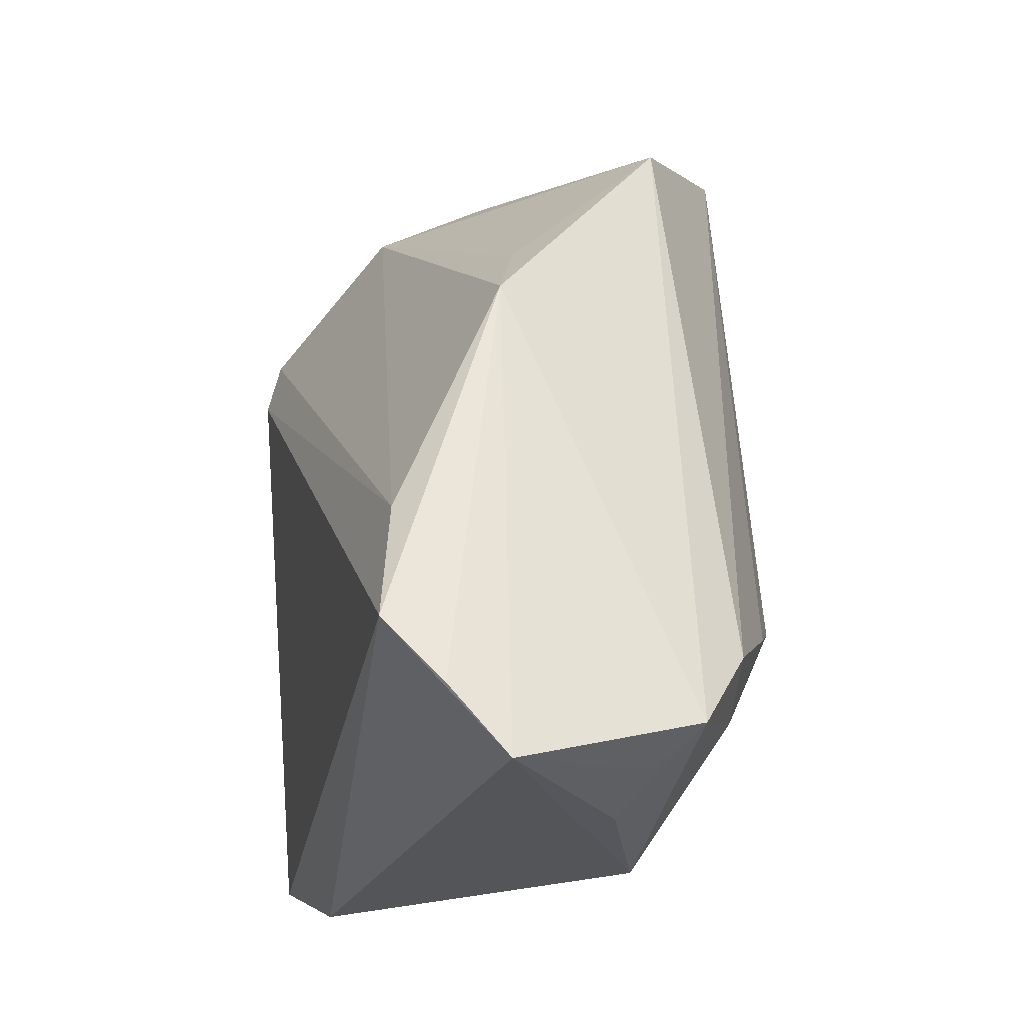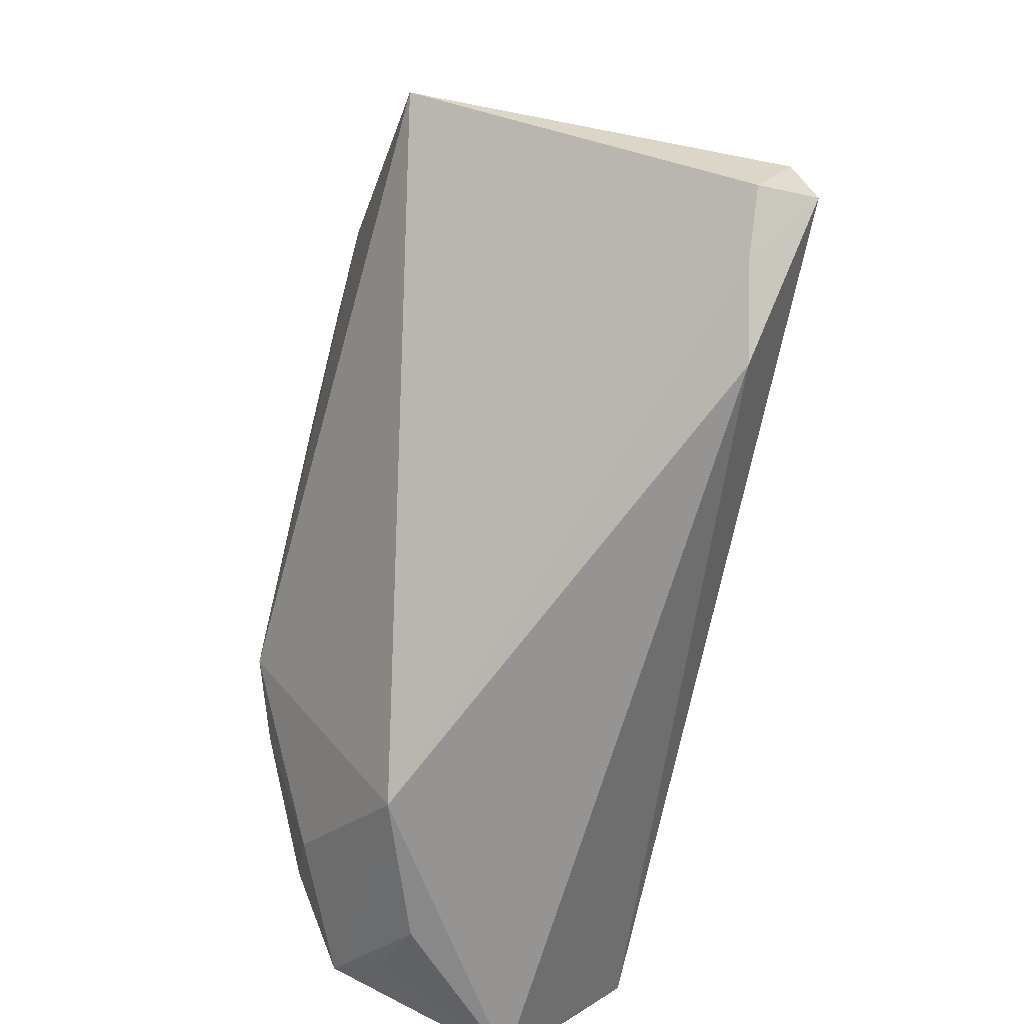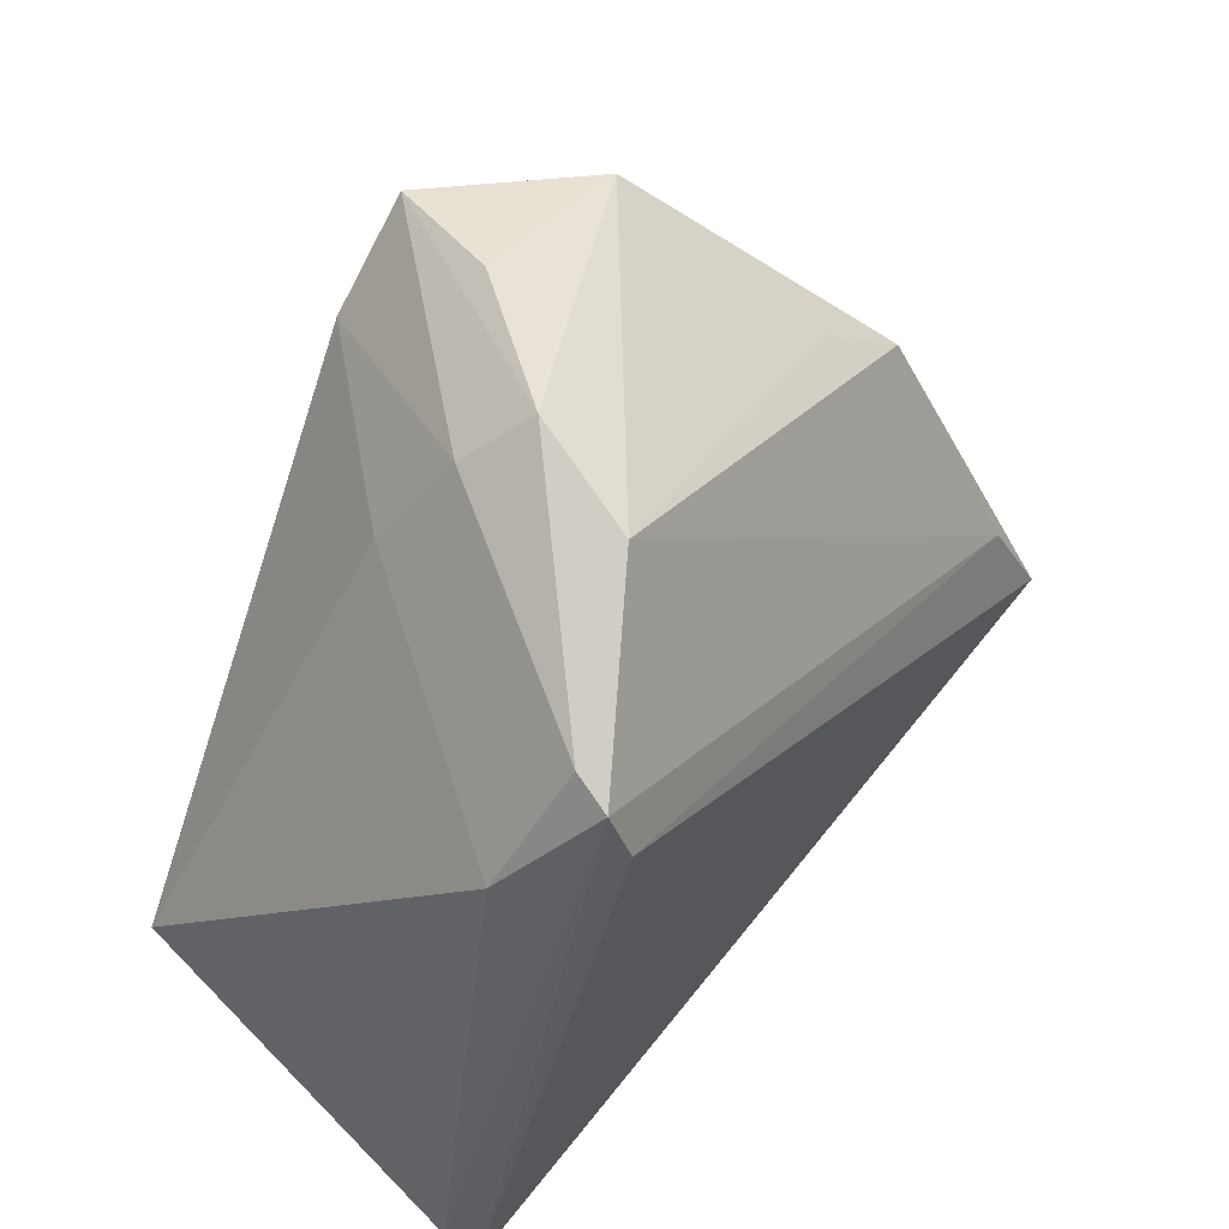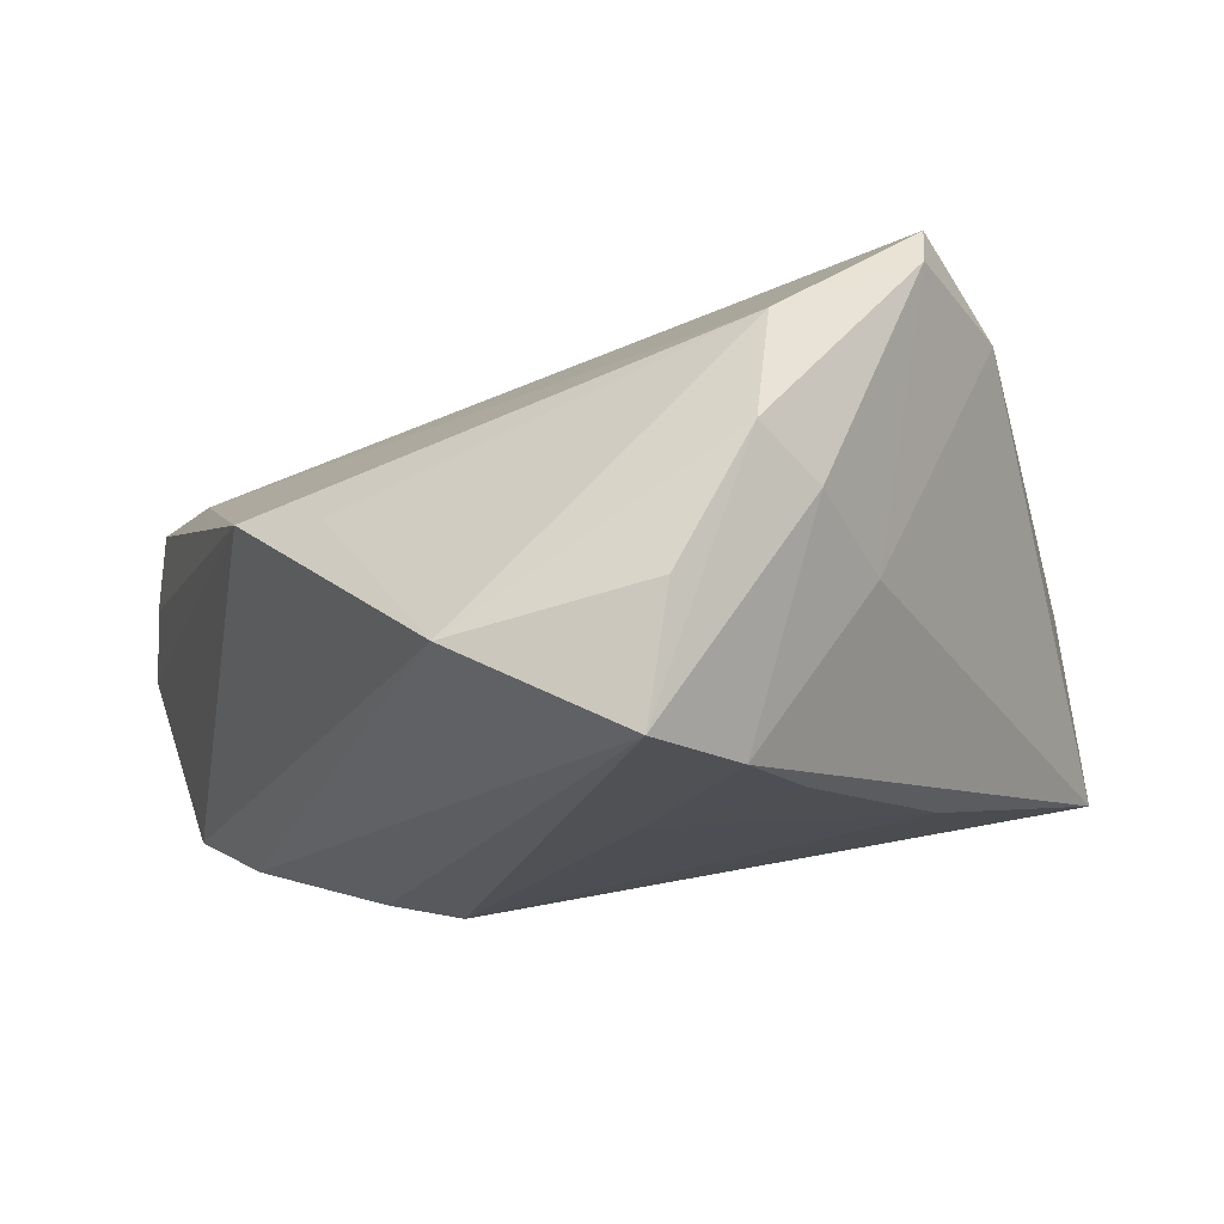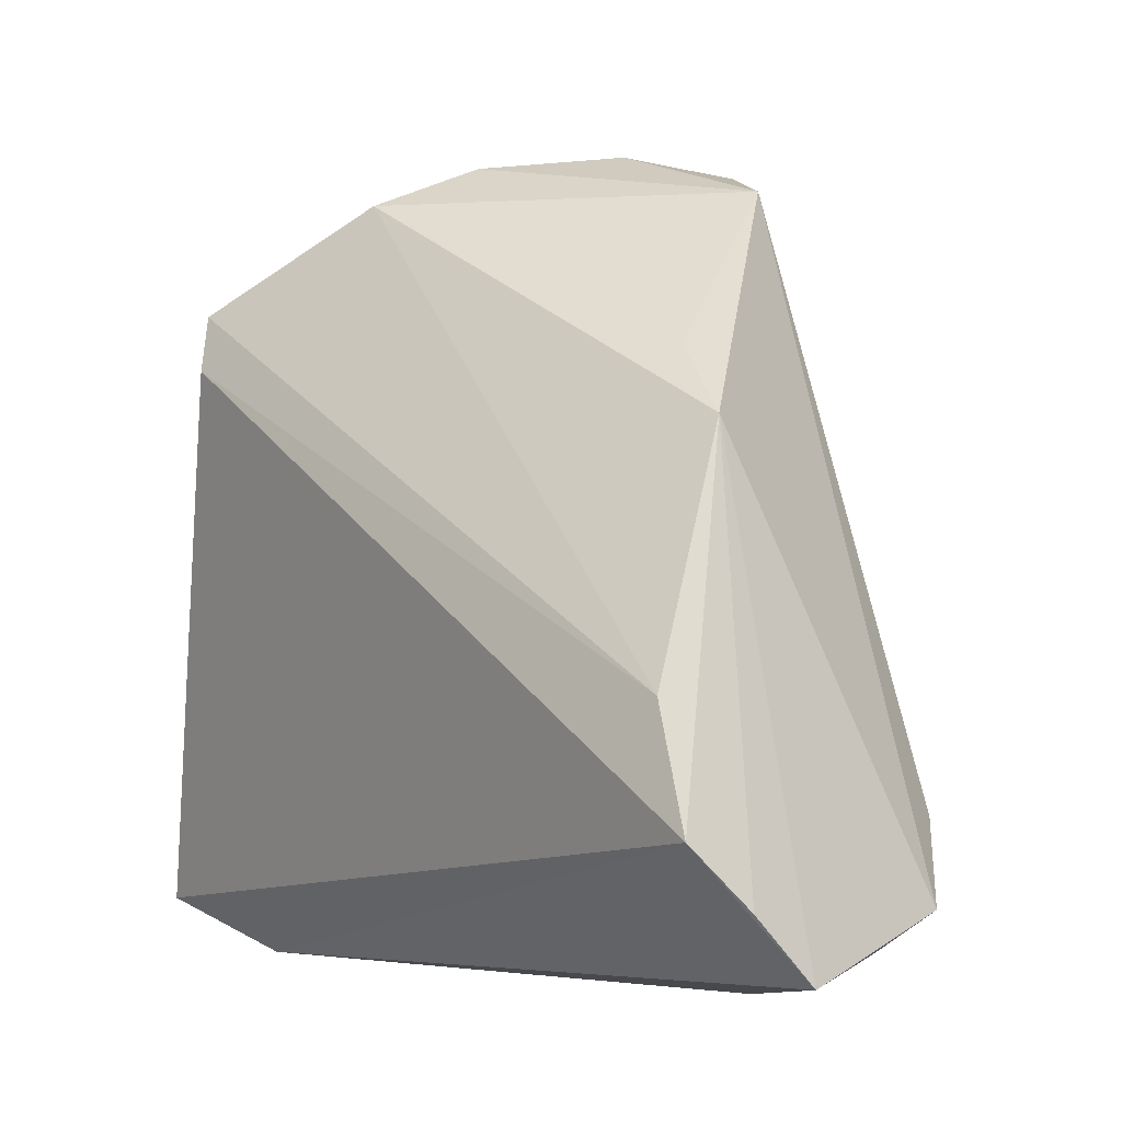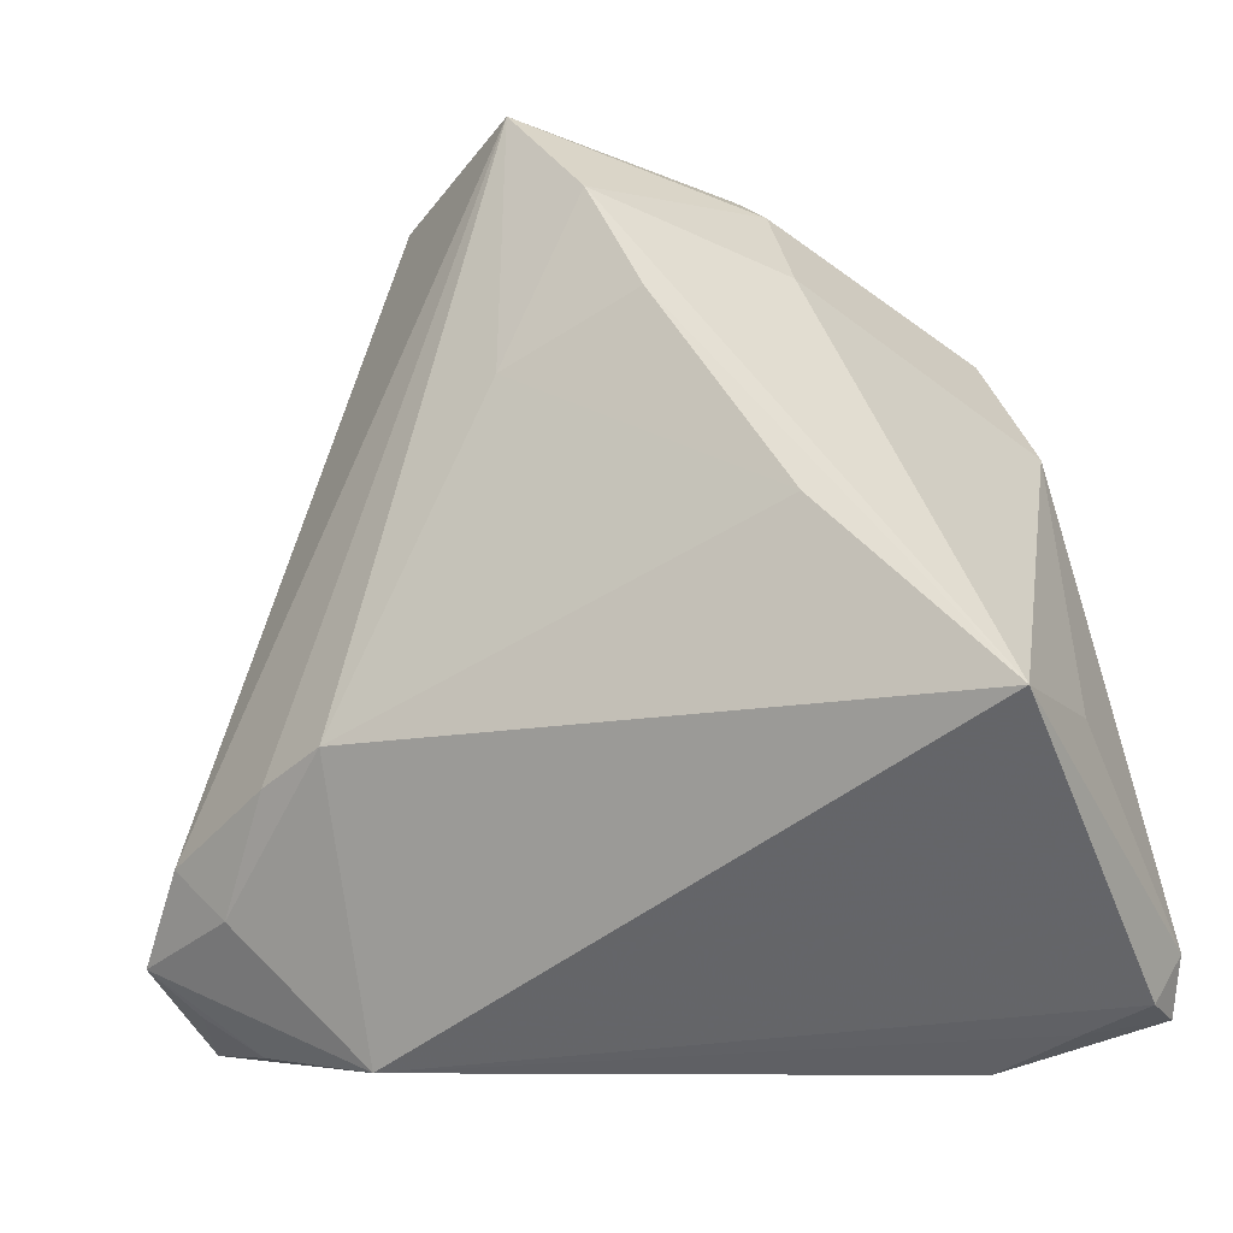
<metadata>
{"format":"obj","ext":"obj","renderer":"f3d","projection":"perspective","resolution":1024,"background":"white","views":[{"elev":-15.5,"azim":-102.6,"up":"+Y"},{"elev":-75.0,"azim":76.7,"up":"+Y"},{"elev":53.6,"azim":127.0,"up":"+Y"},{"elev":72.2,"azim":-8.4,"up":"+Y"},{"elev":1.2,"azim":-129.4,"up":"+Y"},{"elev":-19.1,"azim":23.4,"up":"+Y"}]}
</metadata>
<code>
v 0.04283 -0.04402 -0.01464
v 0.05018 -0.04184 -0.01387
v -0.03811 -0.04334 0.002456
v 0.01324 0.04545 -0.001579
v 0.003285 0.04691 0.01219
v -0.0504 -0.03213 -0.01793
v -0.01971 -0.01867 0.0259
v -0.0444 -0.03906 0.004686
v 0.03345 0.03063 -0.02099
v 0.03281 -0.04691 -0.01693
v 0.04117 0.01695 -0.01672
v -0.02237 -0.04691 0.008348
v -0.00101 0.01646 0.02696
v 0.04899 -0.01763 0.002425
v 0.03436 0.02832 -0.02519
v 0.008234 0.0348 0.02696
v 0.05227 -0.03639 -0.01739
v -0.03637 0.01551 -0.009444
v 0.03311 0.02188 -0.02696
v 0.04914 -0.02038 0.02313
v 0.05036 -0.04221 -0.02015
v -0.0181 0.04104 0.01337
v -0.05227 -0.03974 -0.01162
v -0.04838 -0.03468 0.009501
v 0.01448 0.02296 0.02696
v 0.01865 0.04004 0.003804
v -0.03529 -0.03226 0.01607
v -0.04783 -0.0251 -0.02428
v 0.02375 0.02943 0.009826
v -0.04161 -0.0263 0.01579
v -0.04137 -0.01192 -0.0221
v -0.02785 -0.02117 0.02267
v 0.01663 0.04051 -0.01408
v -0.0008783 0.04508 0.02574
v -0.02724 0.02289 -0.006099
v 0.02955 -0.0001558 0.02597
f 7 12 20
f 14 20 17
f 21 28 19
f 24 18 23
f 24 12 27
f 12 7 27
f 27 30 24
f 17 20 2
f 2 21 17
f 20 12 2
f 34 26 4
f 19 28 31
f 28 18 31
f 3 12 24
f 3 23 12
f 6 18 28
f 28 23 6
f 6 23 18
f 12 23 10
f 28 21 10
f 10 23 28
f 34 7 13
f 36 7 20
f 20 25 36
f 36 13 7
f 25 13 36
f 32 27 7
f 30 27 32
f 32 7 34
f 34 30 32
f 20 14 11
f 11 14 17
f 16 25 20
f 16 26 34
f 34 13 16
f 16 13 25
f 33 31 18
f 24 23 8
f 8 3 24
f 23 3 8
f 21 2 1
f 1 10 21
f 1 2 12
f 12 10 1
f 4 33 22
f 22 18 24
f 24 30 22
f 22 30 34
f 20 11 29
f 29 16 20
f 26 16 29
f 9 4 26
f 26 29 9
f 9 29 11
f 9 33 4
f 35 33 18
f 18 22 35
f 35 22 33
f 34 4 5
f 5 22 34
f 4 22 5
f 15 9 11
f 15 11 17
f 33 9 15
f 17 21 15
f 15 21 19
f 19 31 15
f 31 33 15

</code>
